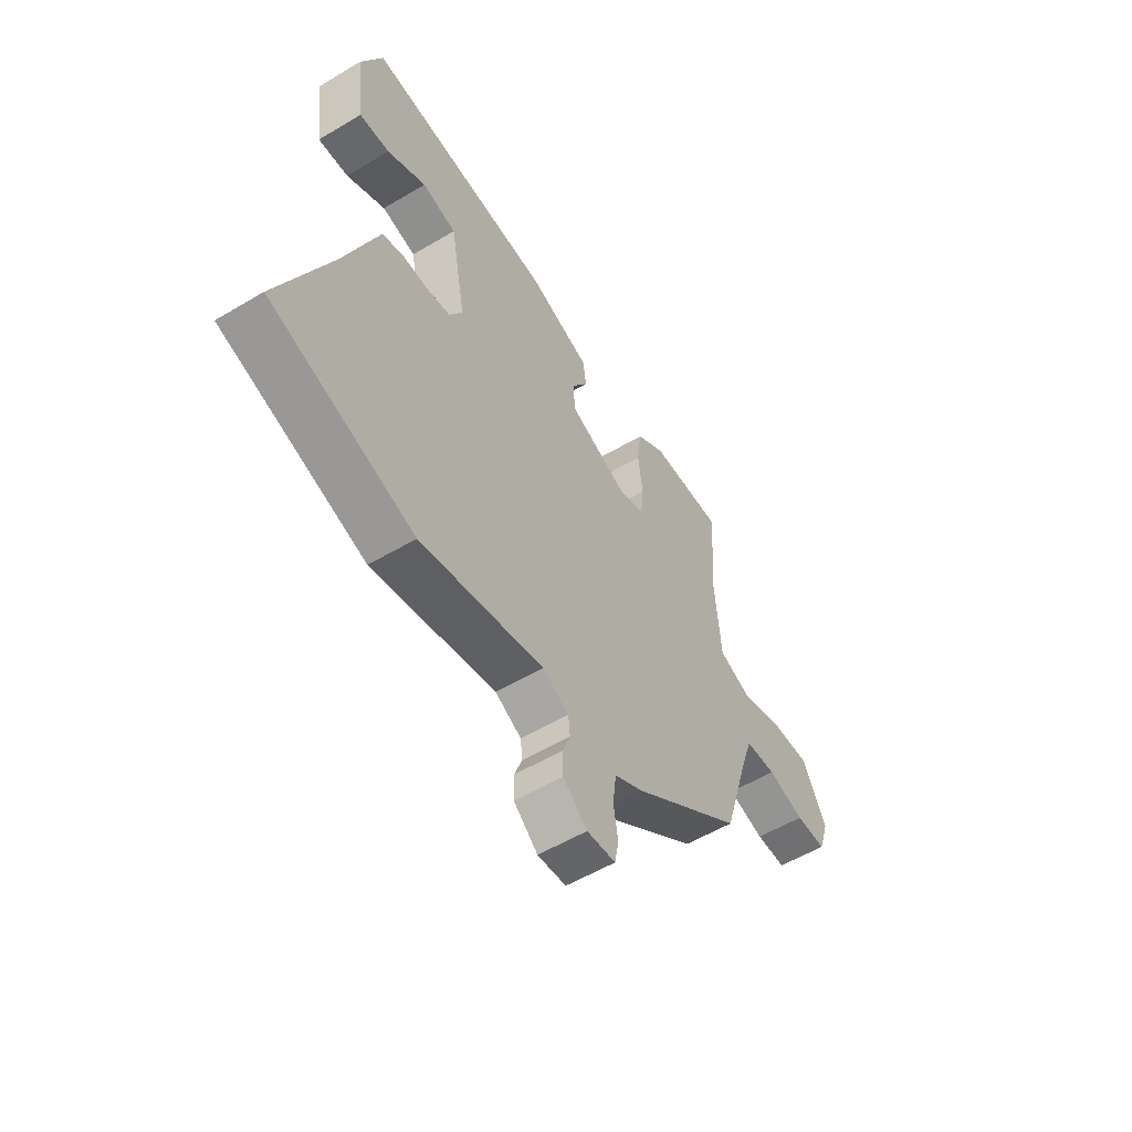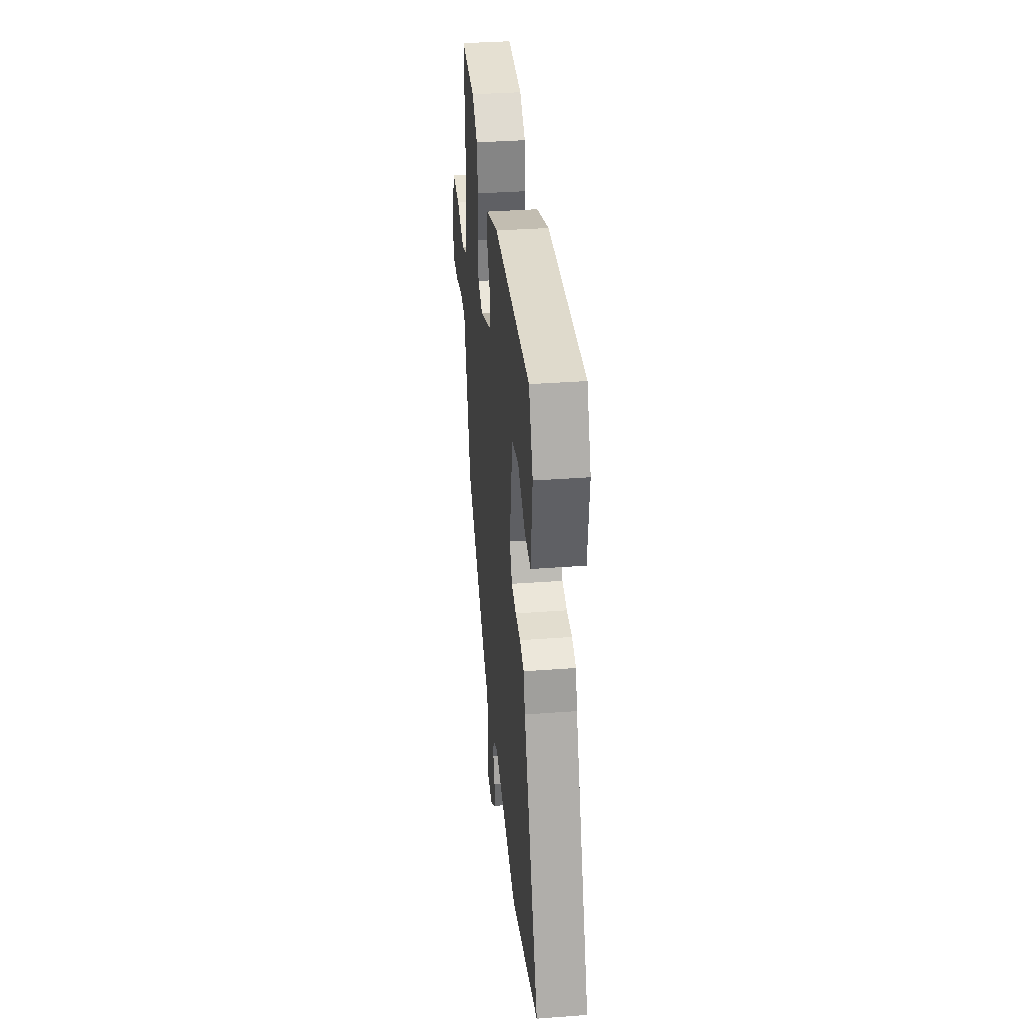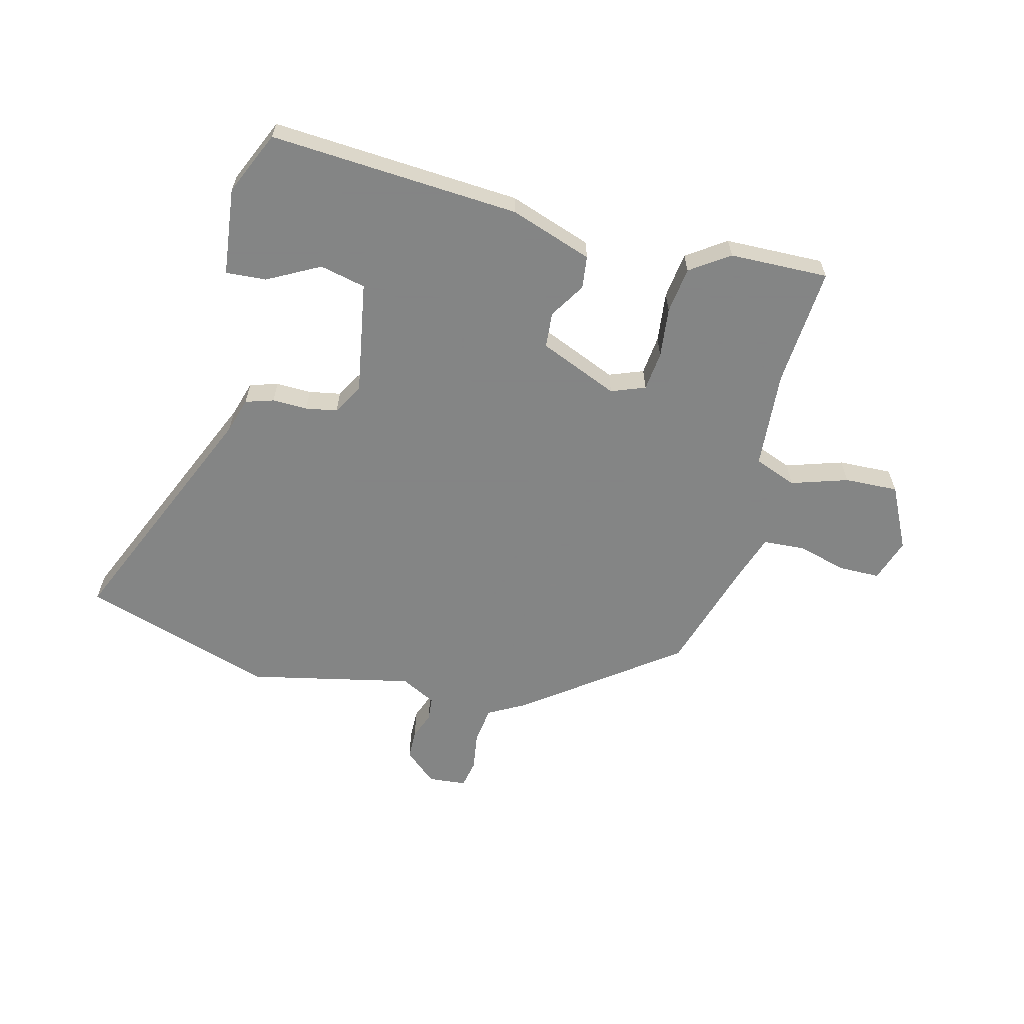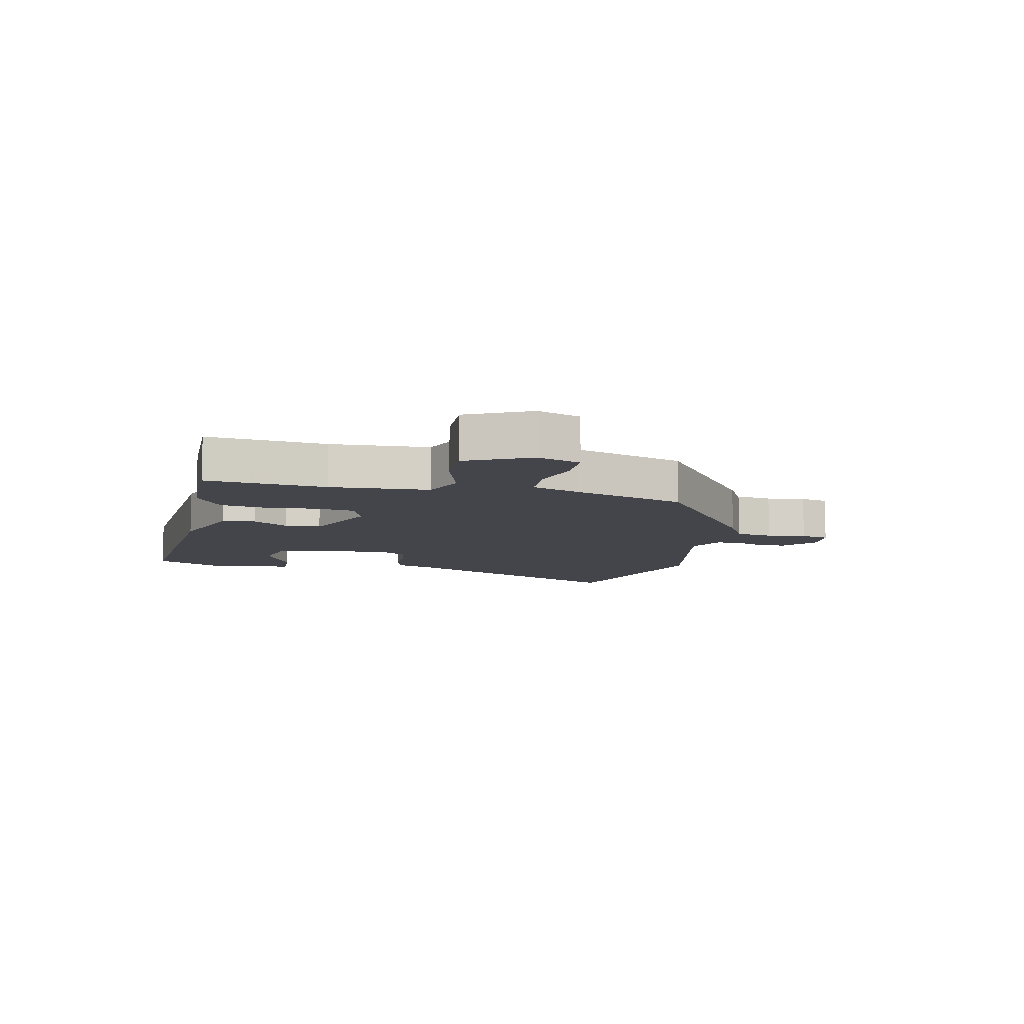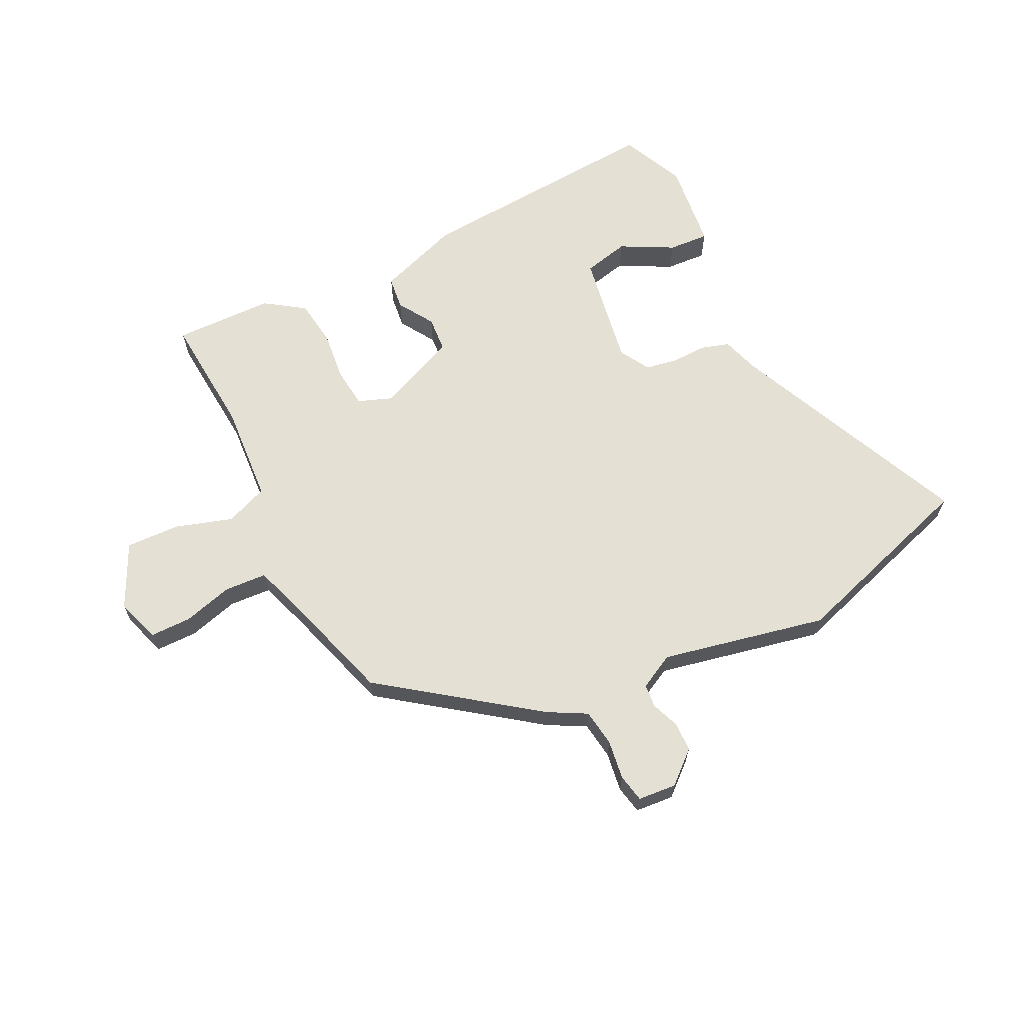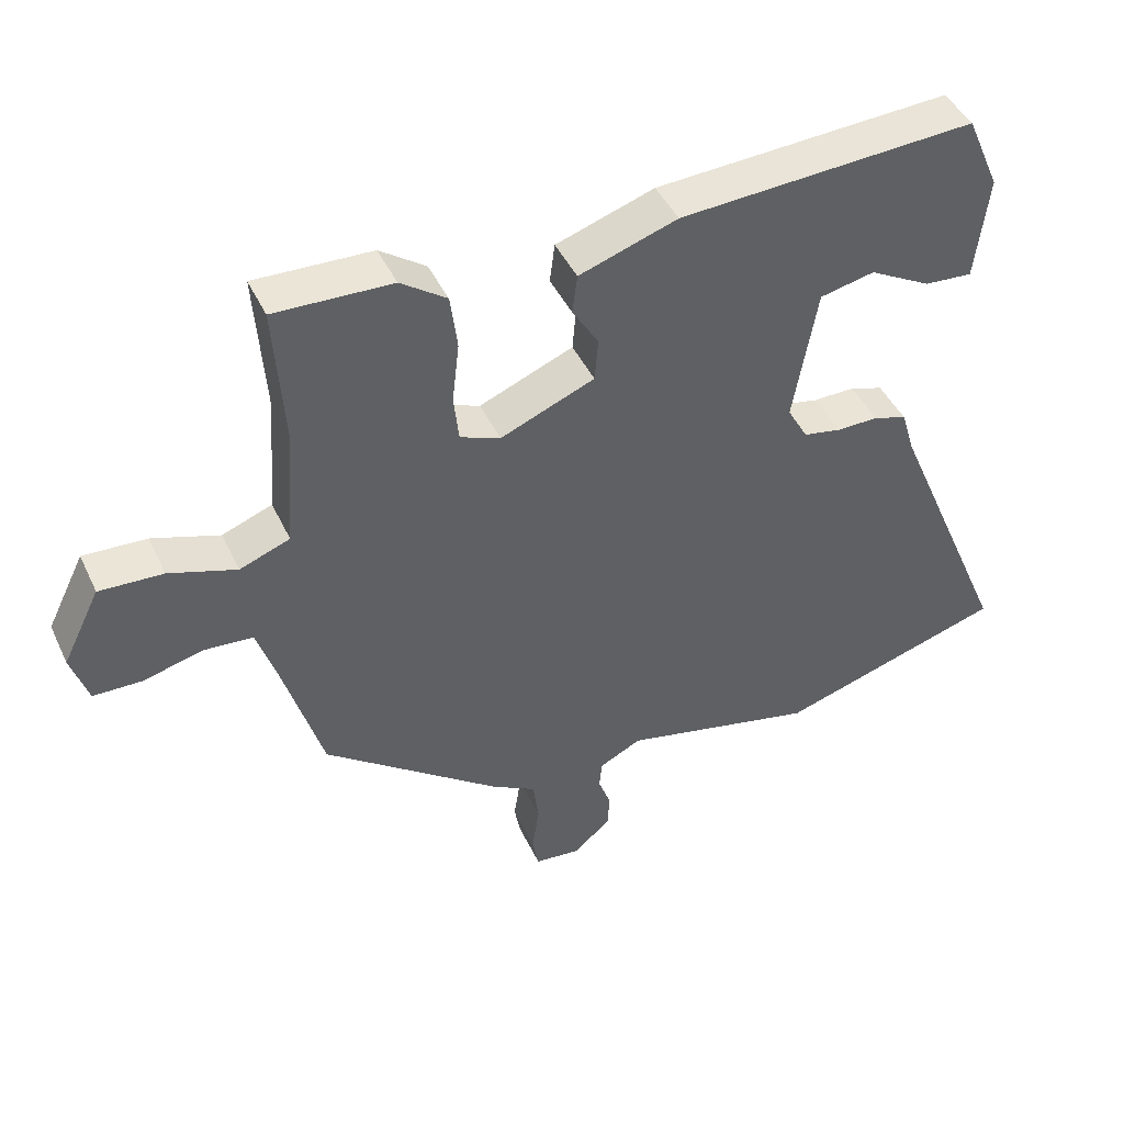
<metadata>
{"format":"obj","ext":"obj","renderer":"f3d","projection":"perspective","resolution":1024,"background":"white","views":[{"elev":-55.7,"azim":-58.0,"up":"+Z"},{"elev":36.0,"azim":-95.6,"up":"+Z"},{"elev":-61.6,"azim":-14.6,"up":"+Y"},{"elev":-9.2,"azim":76.5,"up":"+Y"},{"elev":65.3,"azim":153.2,"up":"+Y"},{"elev":44.2,"azim":156.0,"up":"+Z"}]}
</metadata>
<code>
v -0.497 0.07 0.49
v -0.078 0.07 0.465
v 0.061 0.07 0.418
v 0.068 0.07 0.363
v 0.031 0.07 0.303
v 0.036 0.07 0.243
v 0.169 0.07 0.188
v 0.226 0.07 0.21
v 0.233 0.07 0.276
v 0.223 0.07 0.36
v 0.233 0.07 0.438
v 0.298 0.07 0.483
v 0.464 0.07 0.488
v 0.45 0.07 0.287
v 0.463 0.07 0.122
v 0.534 0.07 0.095
v 0.629 0.07 0.126
v 0.719 0.07 0.13
v 0.772 0.07 0.024
v 0.748 0.07 -0.049
v 0.679 0.07 -0.05
v 0.596 0.07 -0.028
v 0.526 0.07 -0.033
v 0.499 0.07 -0.114
v 0.442 0.07 -0.303
v 0.192 0.07 -0.49
v 0.129 0.07 -0.525
v 0.121 0.07 -0.587
v 0.131 0.07 -0.652
v 0.122 0.07 -0.699
v 0.058 0.07 -0.705
v 0.004 0.07 -0.659
v 0.003 0.07 -0.61
v 0.02 0.07 -0.564
v 0.016 0.07 -0.525
v -0.043 0.07 -0.495
v -0.318 0.07 -0.556
v -0.639 0.07 -0.457
v -0.466 0.07 -0.054
v -0.448 0.07 0.006
v -0.401 0.07 0.021
v -0.342 0.07 0.02
v -0.289 0.07 0.03
v -0.26 0.07 0.081
v -0.294 0.07 0.271
v -0.371 0.07 0.288
v -0.458 0.07 0.241
v -0.526 0.07 0.236
v -0.544 0.07 0.383
v -0.497 0 0.49
v -0.078 0 0.465
v 0.061 0 0.418
v 0.068 0 0.363
v 0.031 0 0.303
v 0.036 0 0.243
v 0.169 0 0.188
v 0.226 0 0.21
v 0.233 0 0.276
v 0.223 0 0.36
v 0.233 0 0.438
v 0.298 0 0.483
v 0.464 0 0.488
v 0.45 0 0.287
v 0.463 0 0.122
v 0.534 0 0.095
v 0.629 0 0.126
v 0.719 0 0.13
v 0.772 0 0.024
v 0.748 0 -0.049
v 0.679 0 -0.05
v 0.596 0 -0.028
v 0.526 0 -0.033
v 0.499 0 -0.114
v 0.442 0 -0.303
v 0.192 0 -0.49
v 0.129 0 -0.525
v 0.121 0 -0.587
v 0.131 0 -0.652
v 0.122 0 -0.699
v 0.058 0 -0.705
v 0.004 0 -0.659
v 0.003 0 -0.61
v 0.02 0 -0.564
v 0.016 0 -0.525
v -0.043 0 -0.495
v -0.318 0 -0.556
v -0.639 0 -0.457
v -0.466 0 -0.054
v -0.448 0 0.006
v -0.401 0 0.021
v -0.342 0 0.02
v -0.289 0 0.03
v -0.26 0 0.081
v -0.294 0 0.271
v -0.371 0 0.288
v -0.458 0 0.241
v -0.526 0 0.236
v -0.544 0 0.383
f 49 1 2
f 48 49 2
f 47 48 2
f 46 47 2
f 3 4 5
f 2 3 5
f 46 2 5
f 45 46 5
f 44 45 5 6
f 43 44 6 7
f 39 40 41 42
f 39 42 43
f 38 39 43
f 37 38 43
f 36 37 43
f 35 36 43 7
f 32 33 34
f 31 32 34
f 30 31 34
f 29 30 34
f 28 29 34
f 34 35 7
f 28 34 7
f 27 28 7
f 27 7 8
f 26 27 8
f 25 26 8
f 24 25 8
f 20 21 22
f 19 20 22
f 18 19 22
f 17 18 22
f 16 17 22
f 15 16 22 23
f 12 13 14
f 11 12 14
f 10 11 14
f 9 10 14
f 9 14 15
f 15 23 24
f 9 15 24
f 8 9 24
f 51 50 98
f 51 98 97
f 51 97 96
f 51 96 95
f 54 53 52
f 54 52 51
f 54 51 95
f 54 95 94
f 55 54 94 93
f 56 55 93 92
f 91 90 89 88
f 92 91 88
f 92 88 87
f 92 87 86
f 92 86 85
f 56 92 85 84
f 83 82 81
f 83 81 80
f 83 80 79
f 83 79 78
f 83 78 77
f 56 84 83
f 56 83 77
f 56 77 76
f 57 56 76
f 57 76 75
f 57 75 74
f 57 74 73
f 71 70 69
f 71 69 68
f 71 68 67
f 71 67 66
f 71 66 65
f 72 71 65 64
f 63 62 61
f 63 61 60
f 63 60 59
f 63 59 58
f 64 63 58
f 73 72 64
f 73 64 58
f 73 58 57
f 1 50 51 2
f 2 51 52 3
f 3 52 53 4
f 4 53 54 5
f 5 54 55 6
f 6 55 56 7
f 7 56 57 8
f 8 57 58 9
f 9 58 59 10
f 10 59 60 11
f 11 60 61 12
f 12 61 62 13
f 13 62 63 14
f 14 63 64 15
f 15 64 65 16
f 16 65 66 17
f 17 66 67 18
f 18 67 68 19
f 19 68 69 20
f 20 69 70 21
f 21 70 71 22
f 22 71 72 23
f 23 72 73 24
f 24 73 74 25
f 25 74 75 26
f 26 75 76 27
f 27 76 77 28
f 28 77 78 29
f 29 78 79 30
f 30 79 80 31
f 31 80 81 32
f 32 81 82 33
f 33 82 83 34
f 34 83 84 35
f 35 84 85 36
f 36 85 86 37
f 37 86 87 38
f 38 87 88 39
f 39 88 89 40
f 40 89 90 41
f 41 90 91 42
f 42 91 92 43
f 43 92 93 44
f 44 93 94 45
f 45 94 95 46
f 46 95 96 47
f 47 96 97 48
f 48 97 98 49
f 49 98 50 1

</code>
